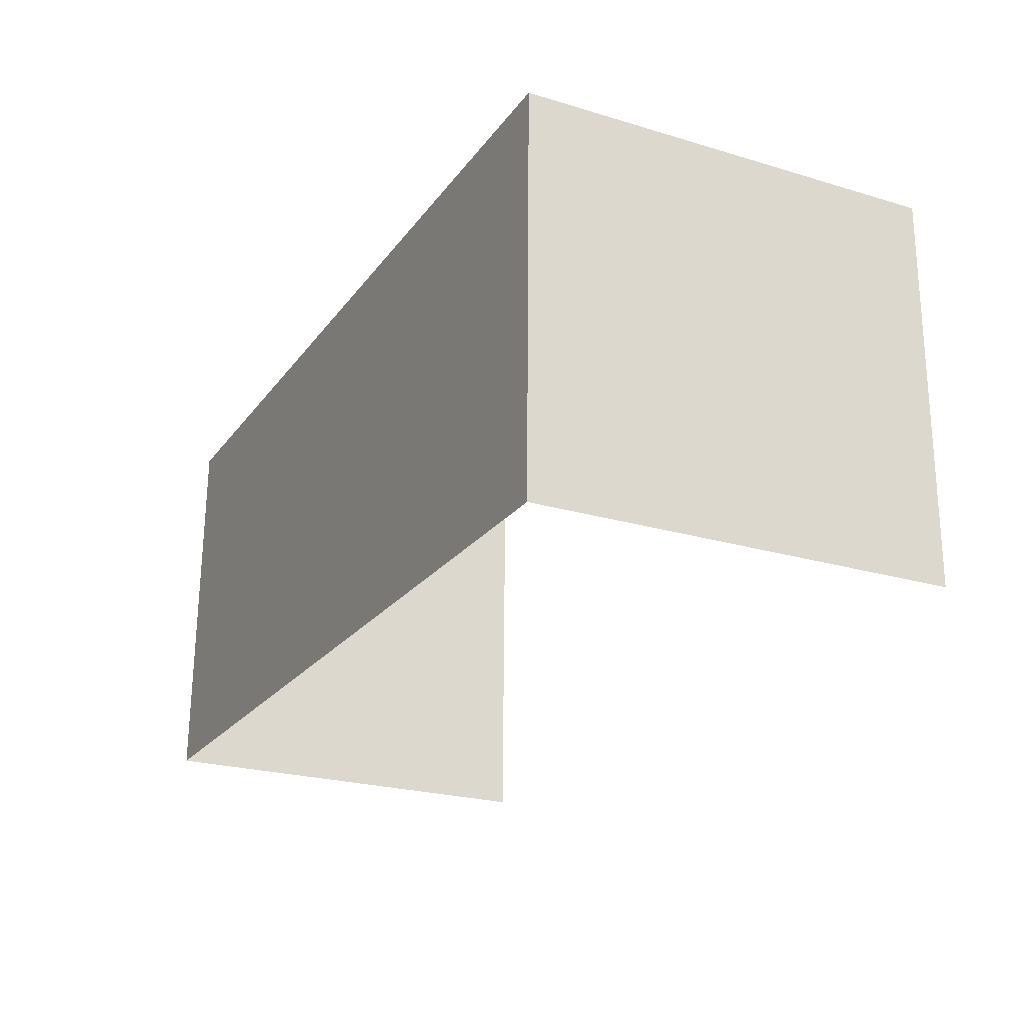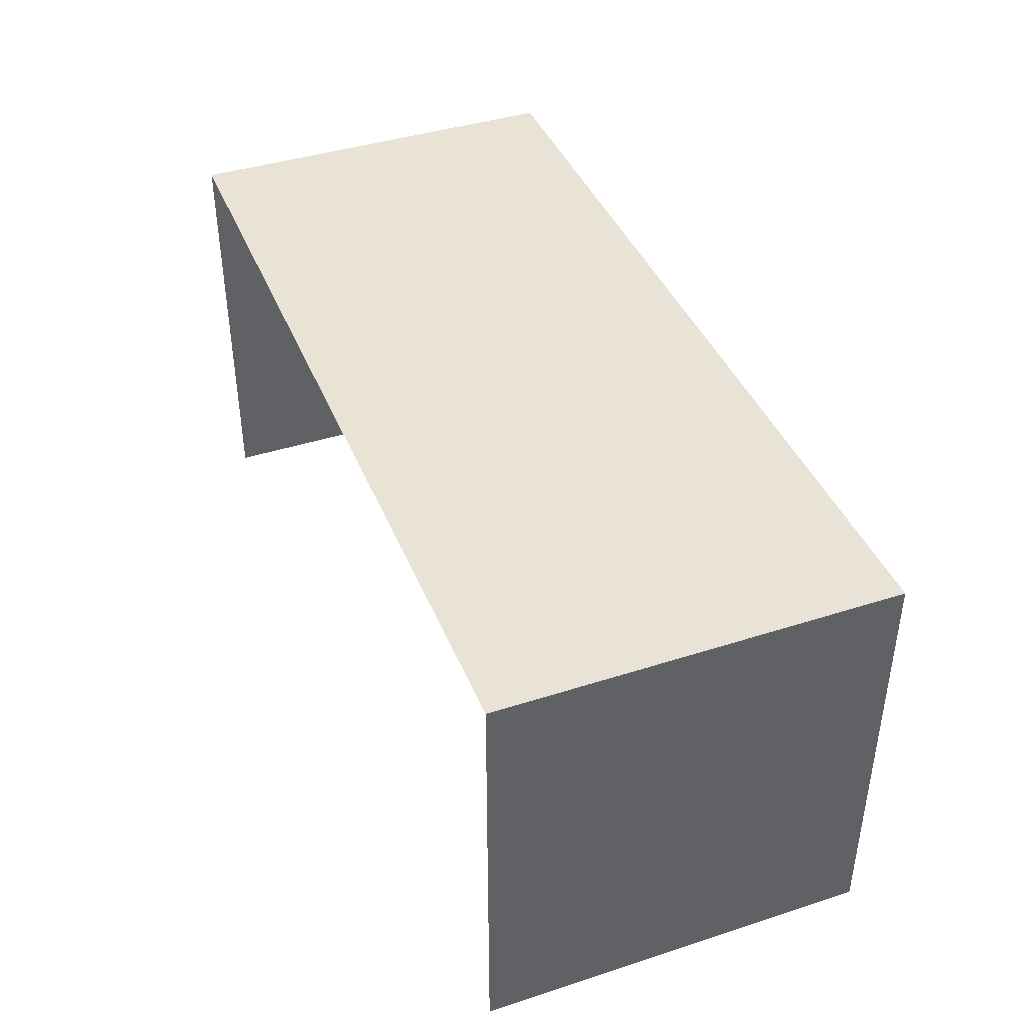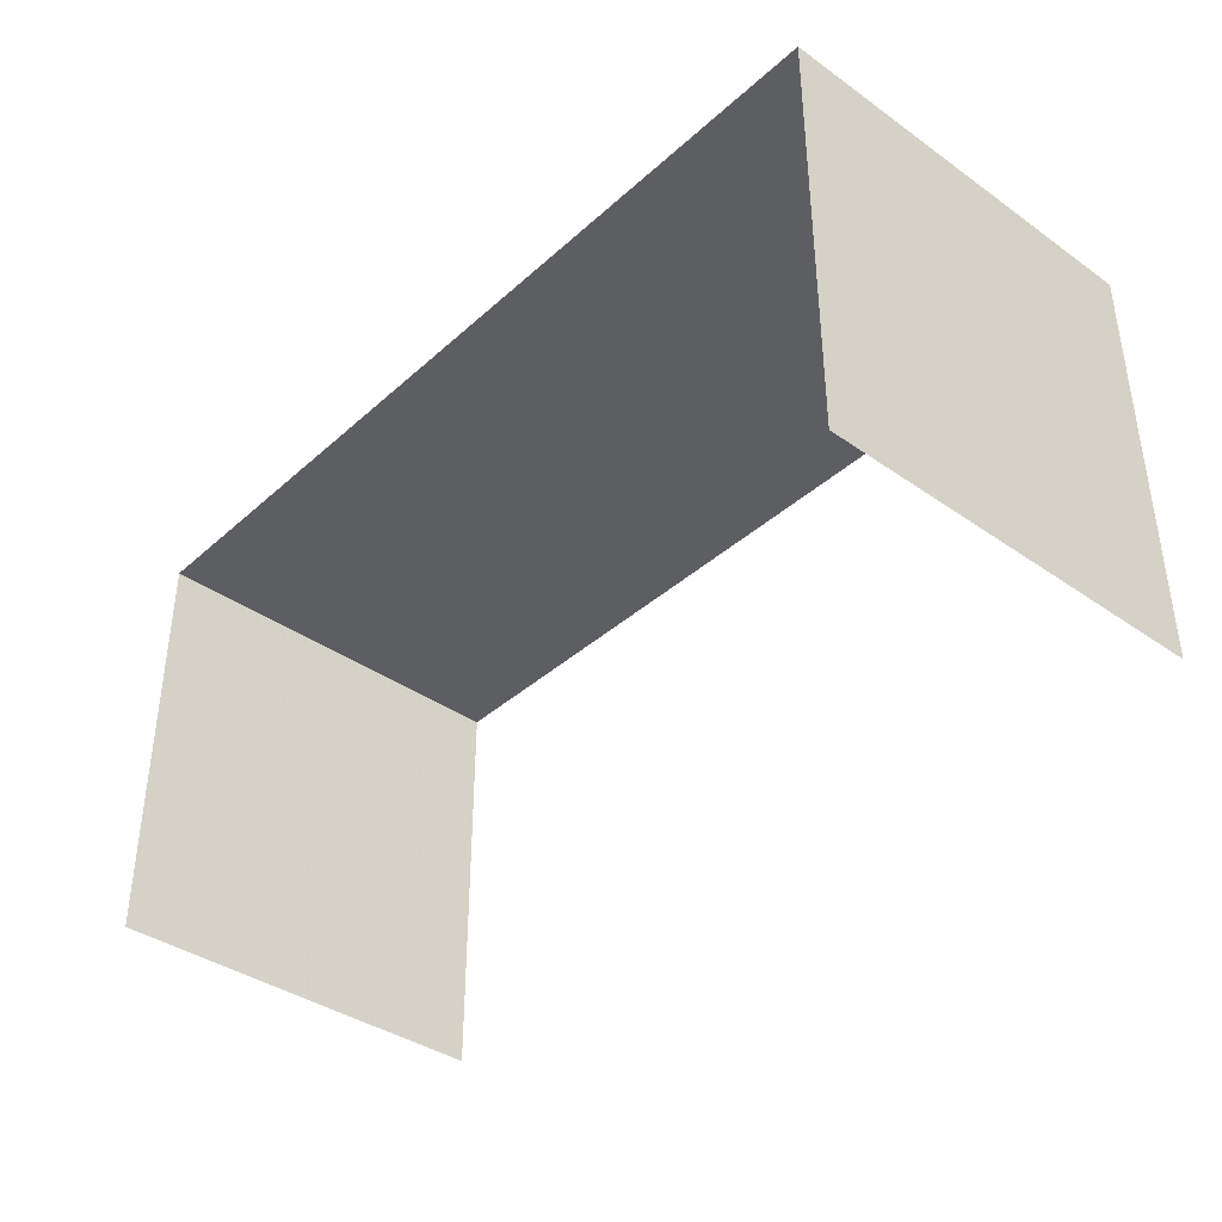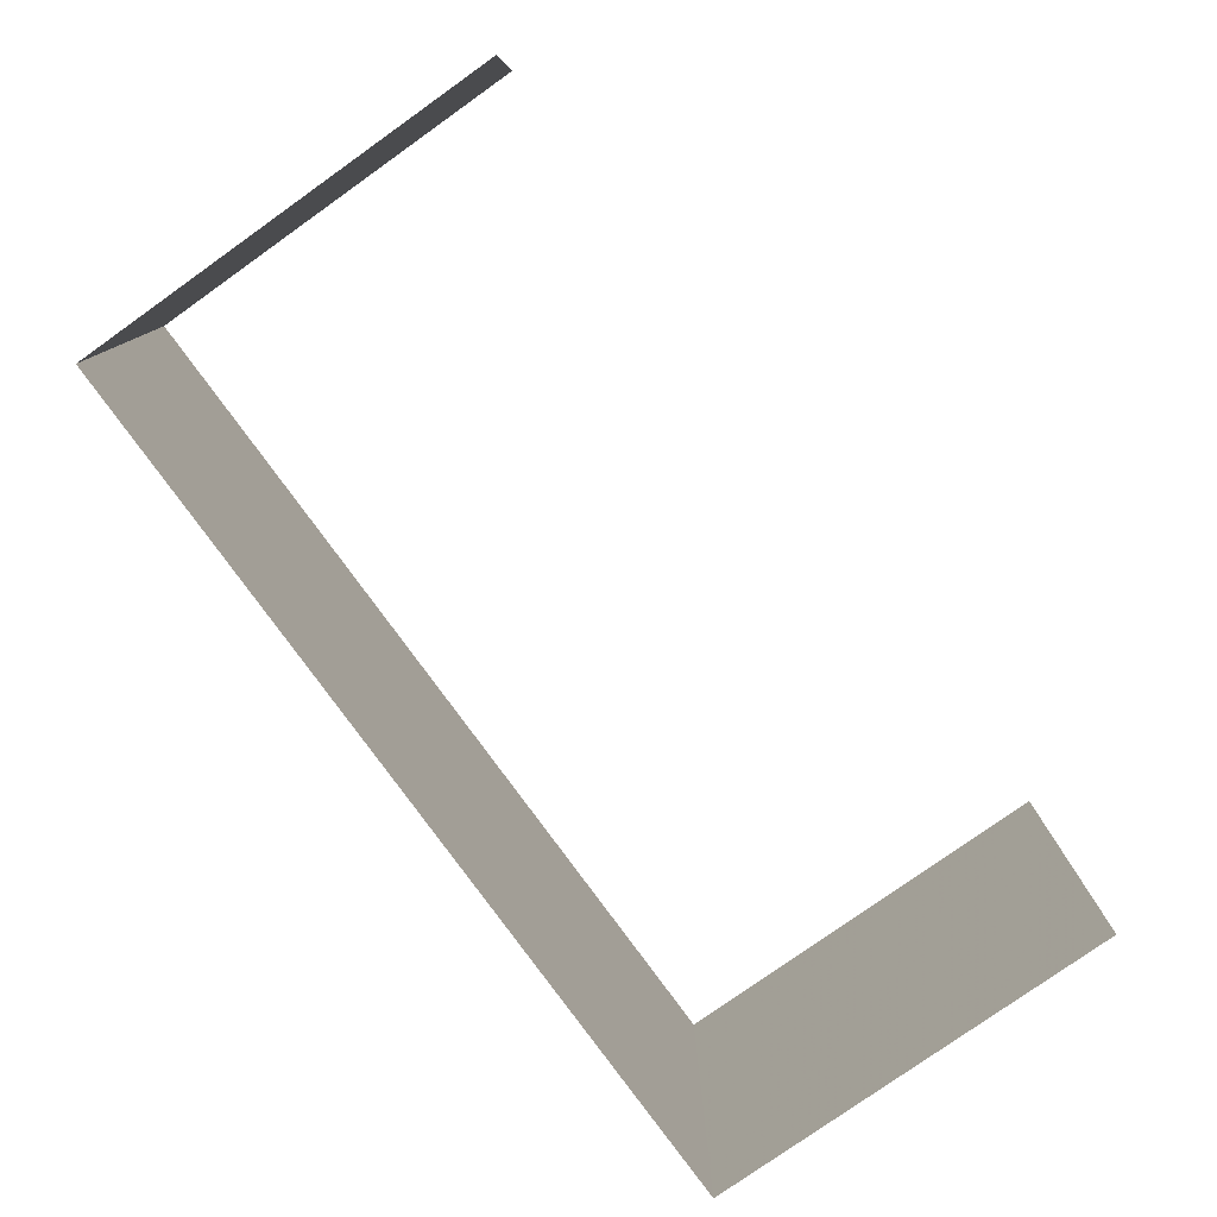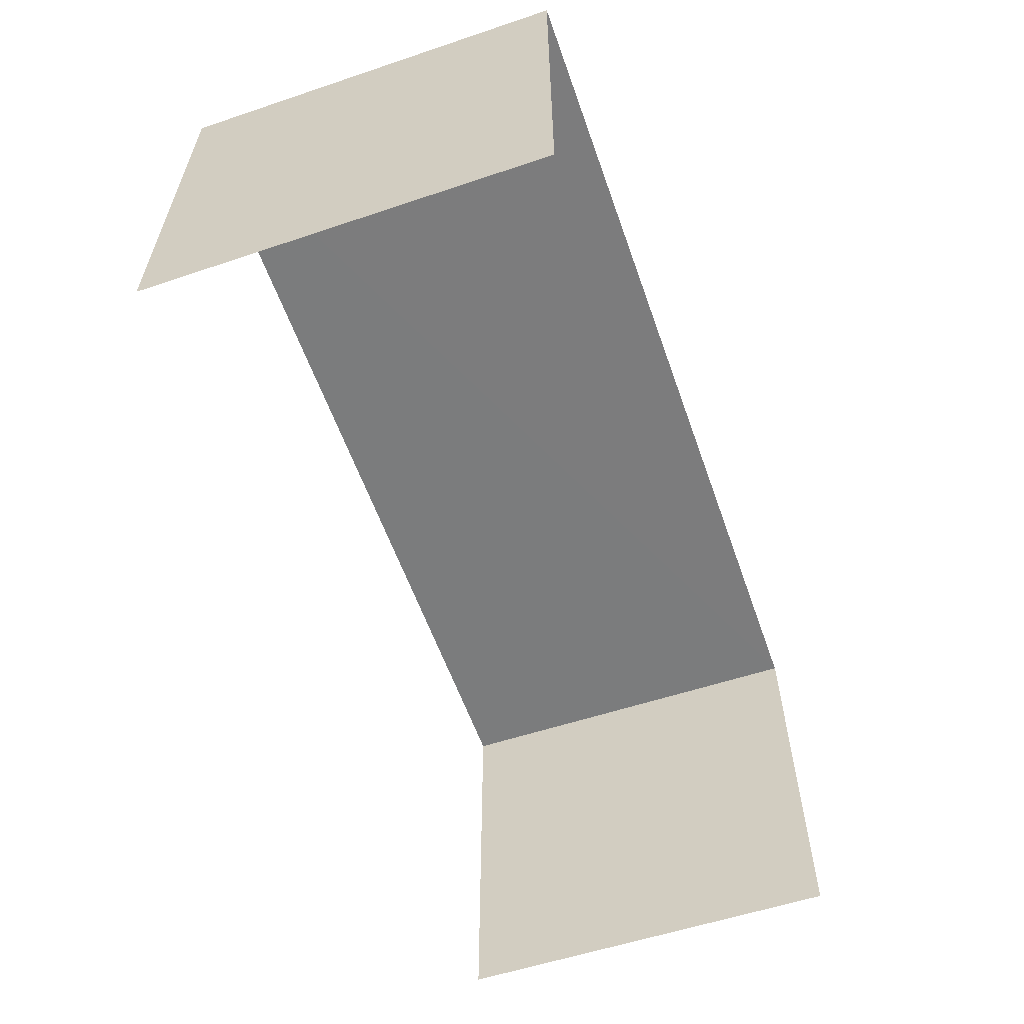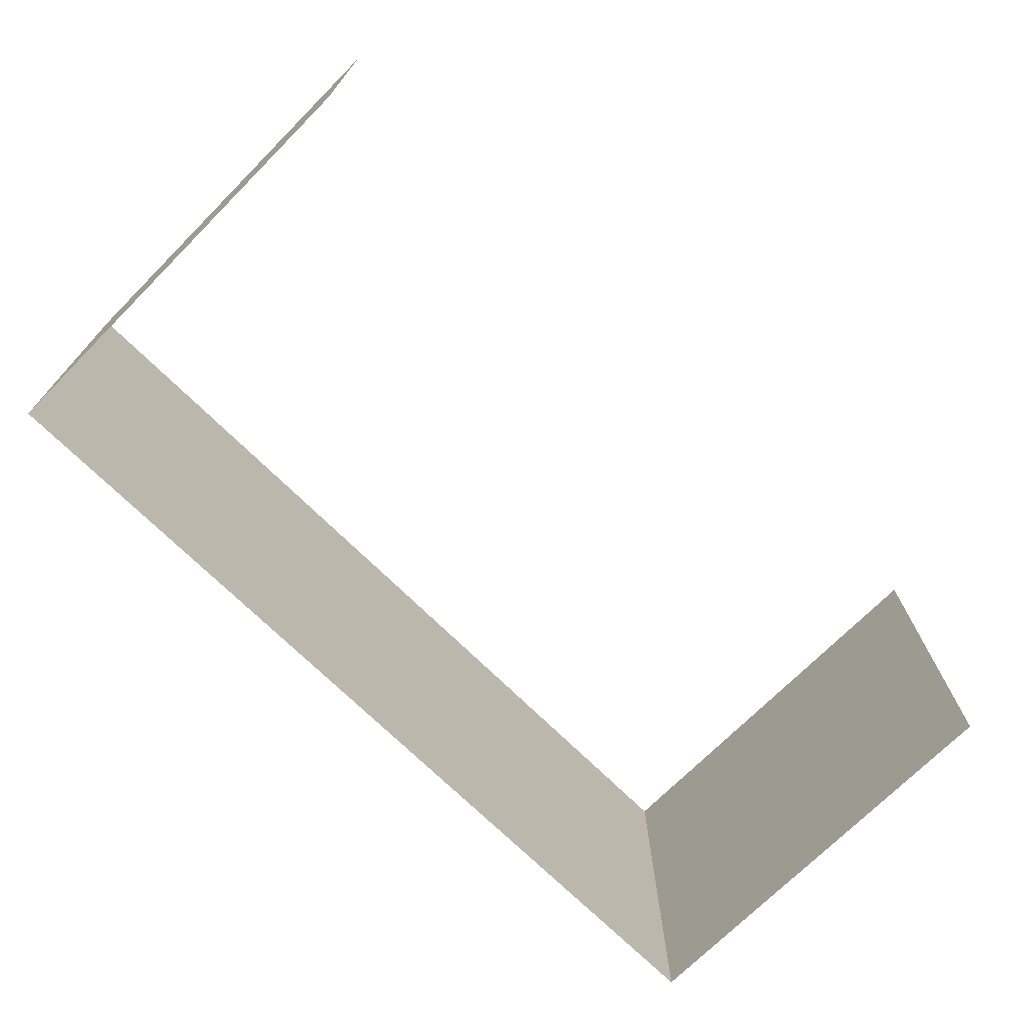
<metadata>
{"format":"obj","ext":"obj","renderer":"f3d","projection":"perspective","resolution":1024,"background":"white","views":[{"elev":-23.5,"azim":63.4,"up":"+Y"},{"elev":41.3,"azim":68.0,"up":"+Z"},{"elev":-38.5,"azim":47.5,"up":"+Z"},{"elev":-78.7,"azim":125.6,"up":"+Y"},{"elev":-58.7,"azim":108.5,"up":"+Z"},{"elev":-72.1,"azim":135.1,"up":"+Y"}]}
</metadata>
<code>
v -2.255e+05 -1.263e+05 17
v -2.255e+05 -1.263e+05 17
v -2.255e+05 -1.263e+05 17
v -2.255e+05 -1.263e+05 17
v -2.255e+05 -1.263e+05 19.61
v -2.255e+05 -1.263e+05 19.61
v -2.255e+05 -1.263e+05 19.61
v -2.255e+05 -1.263e+05 19.61
f 1 2 3
f 4 1 3
f 5 2 1
f 5 8 2
f 7 4 3
f 7 6 4
f 5 6 7
f 8 5 7
f 7 3 2
f 8 7 2
f 6 1 4
f 6 5 1

</code>
